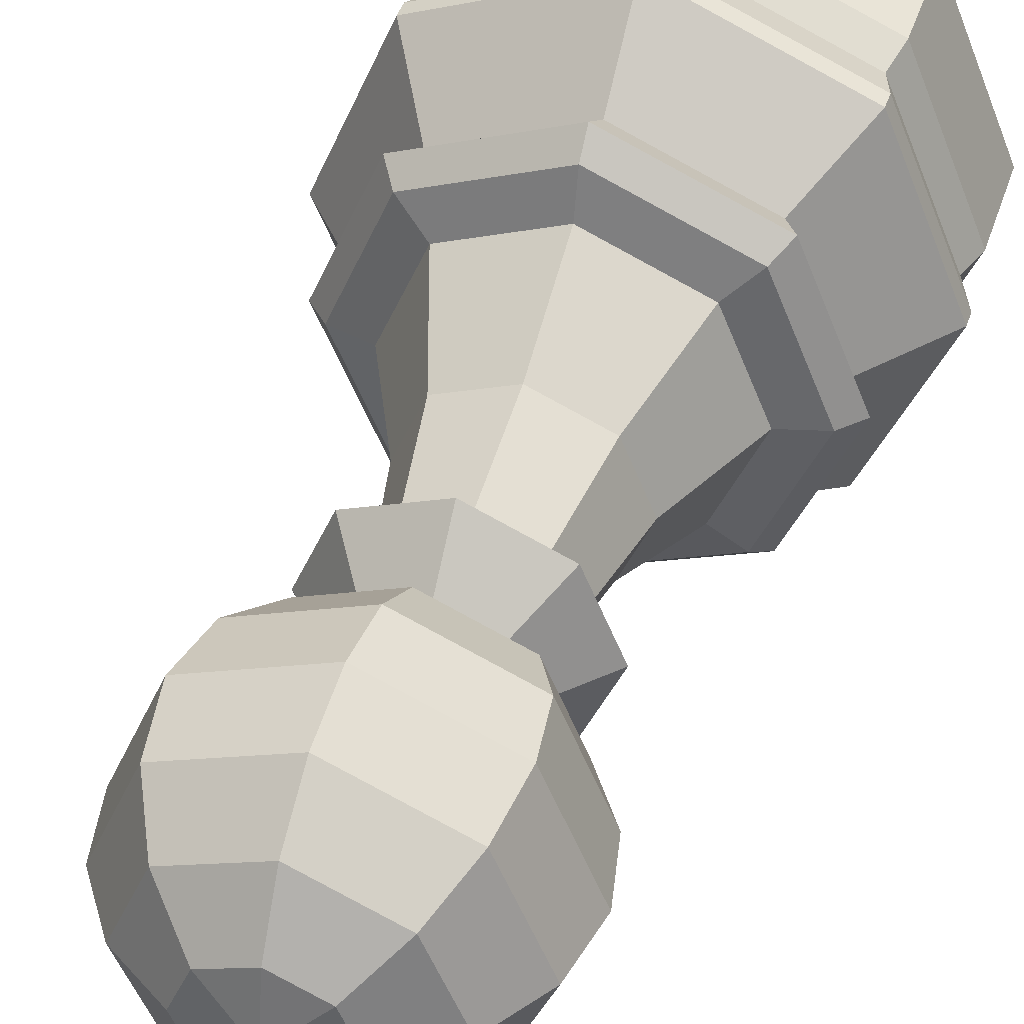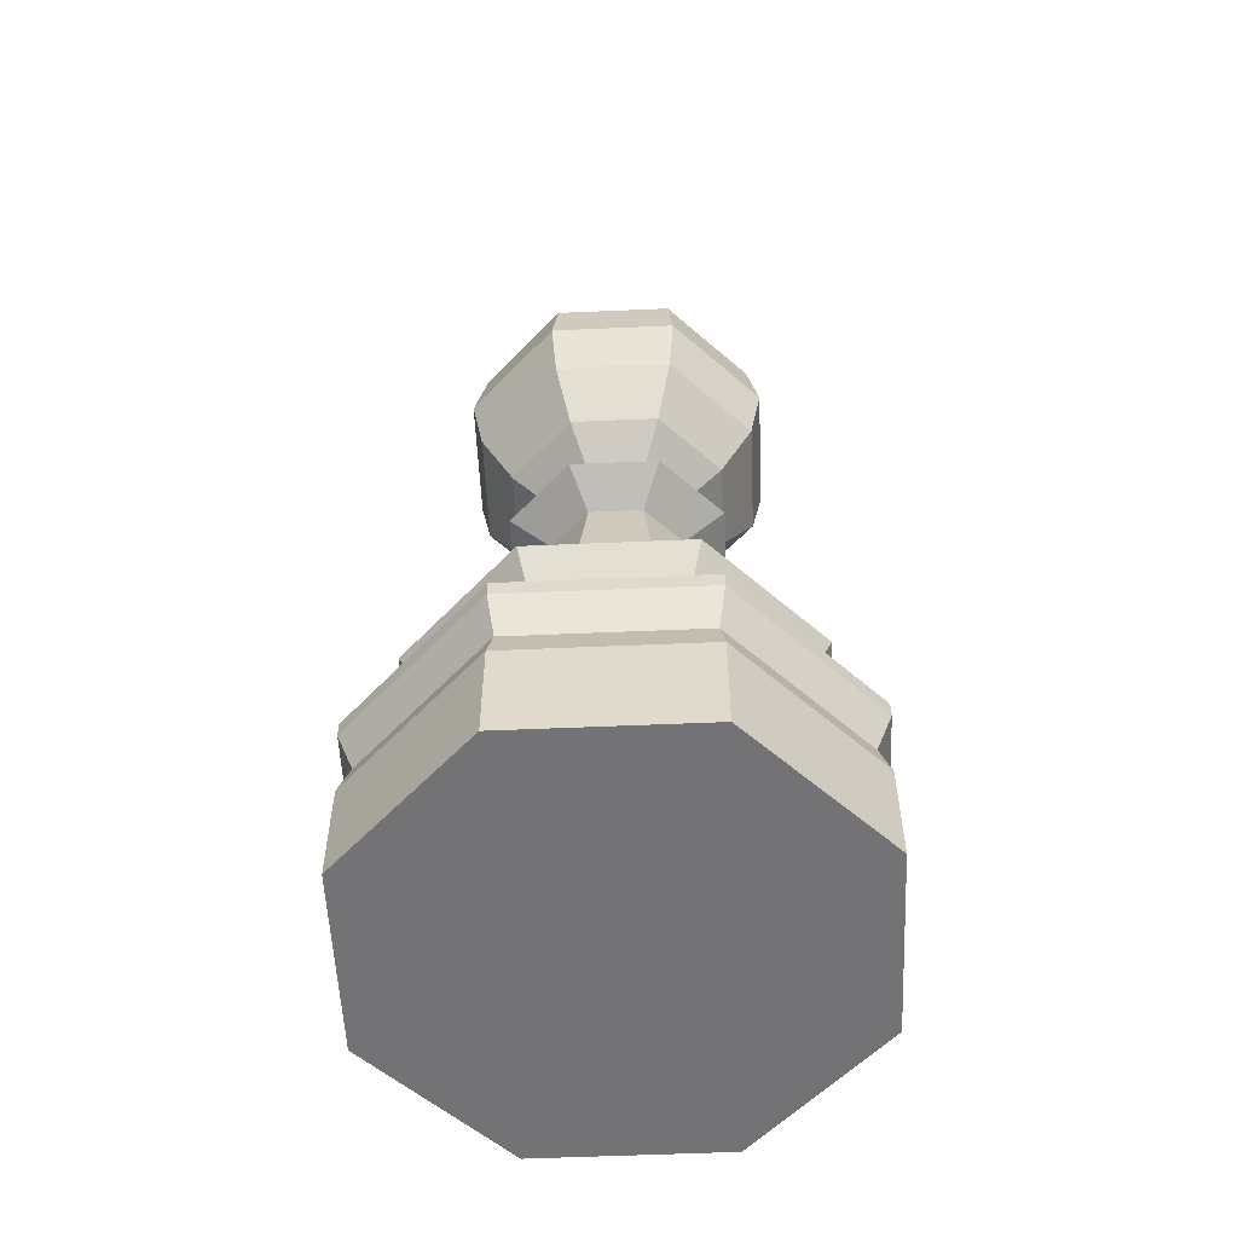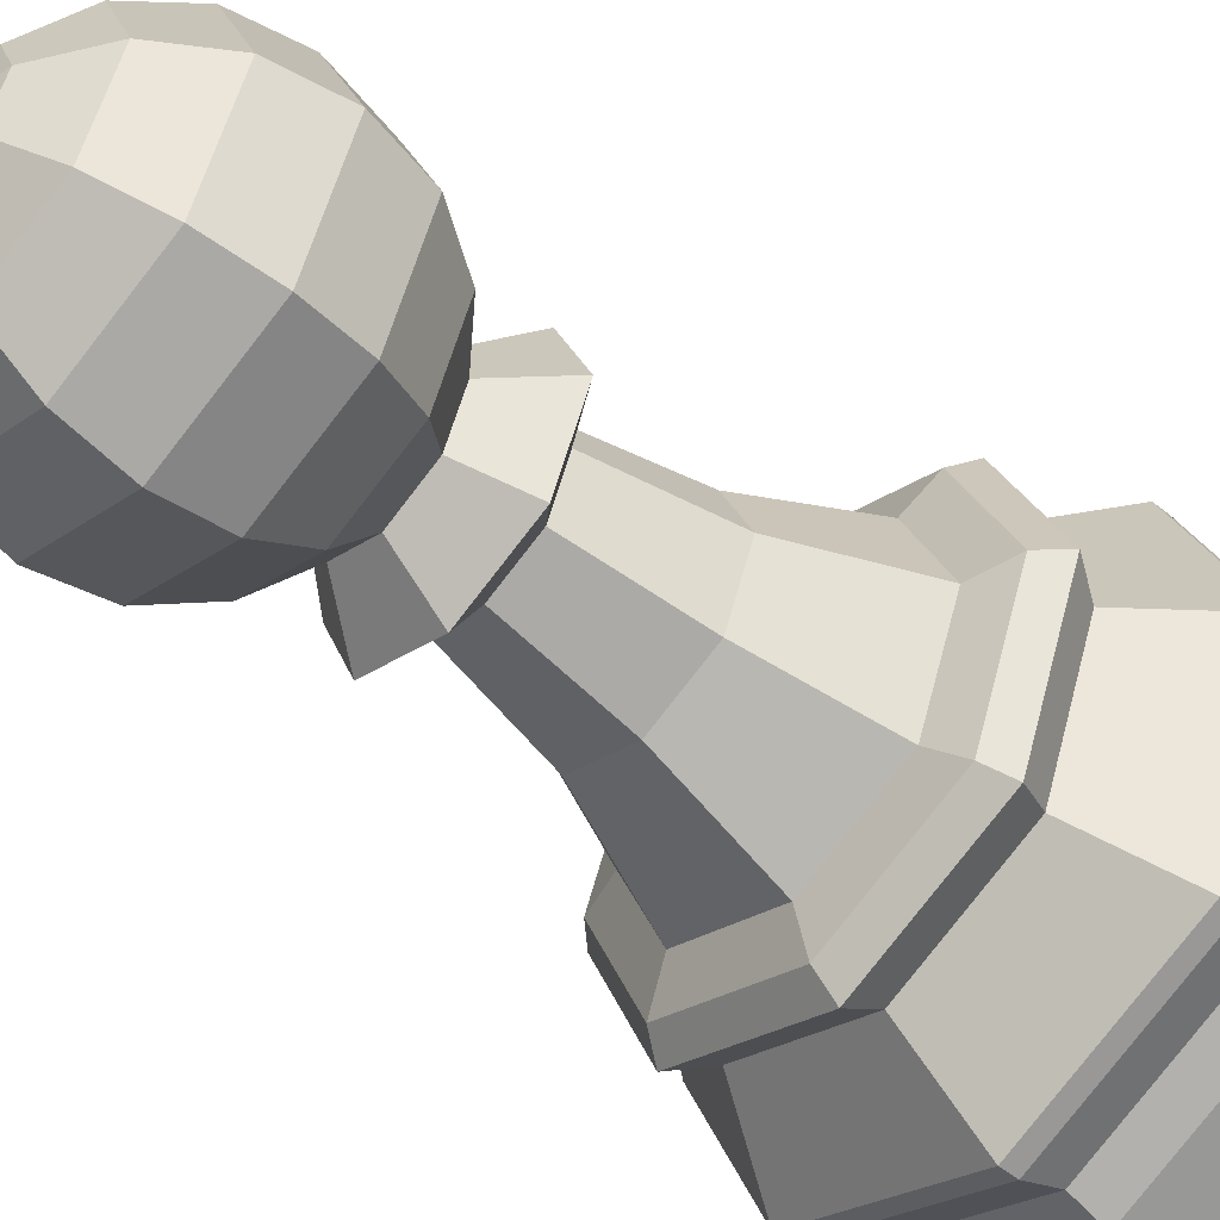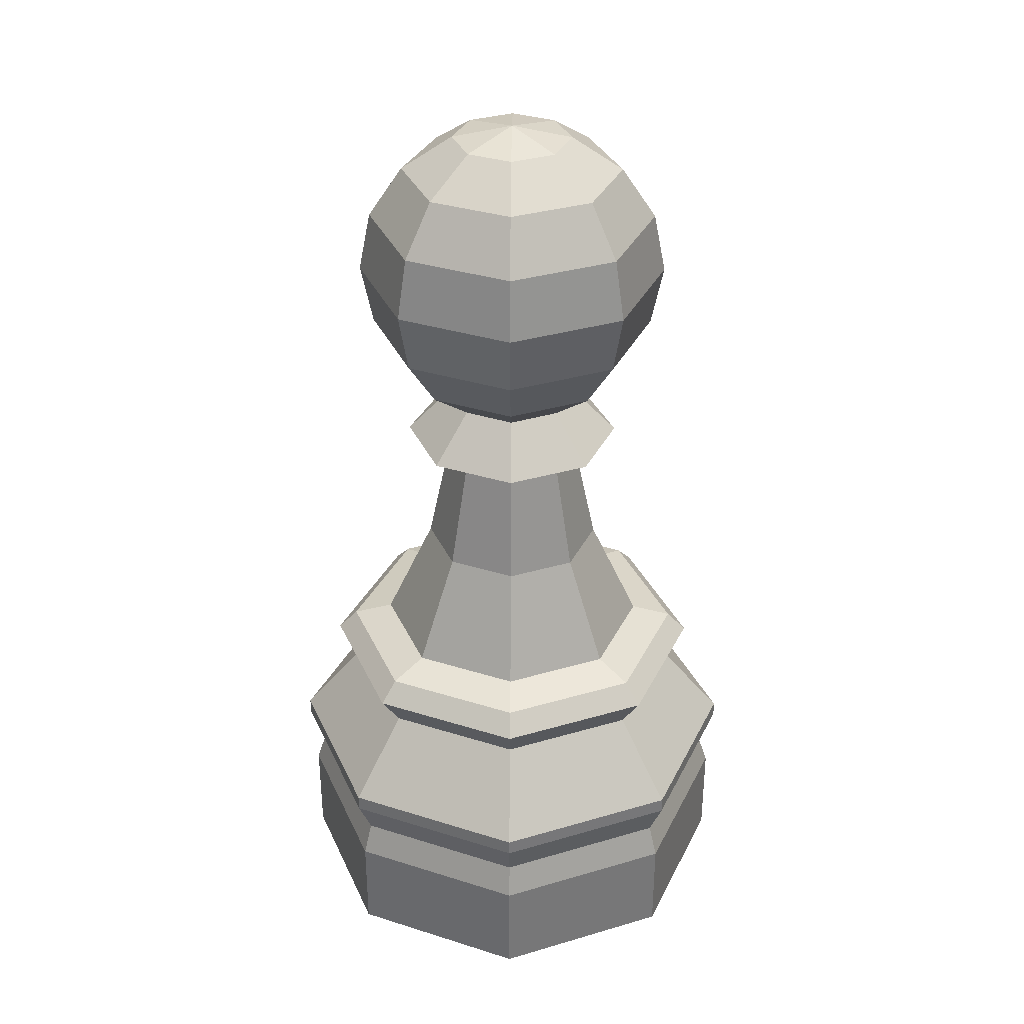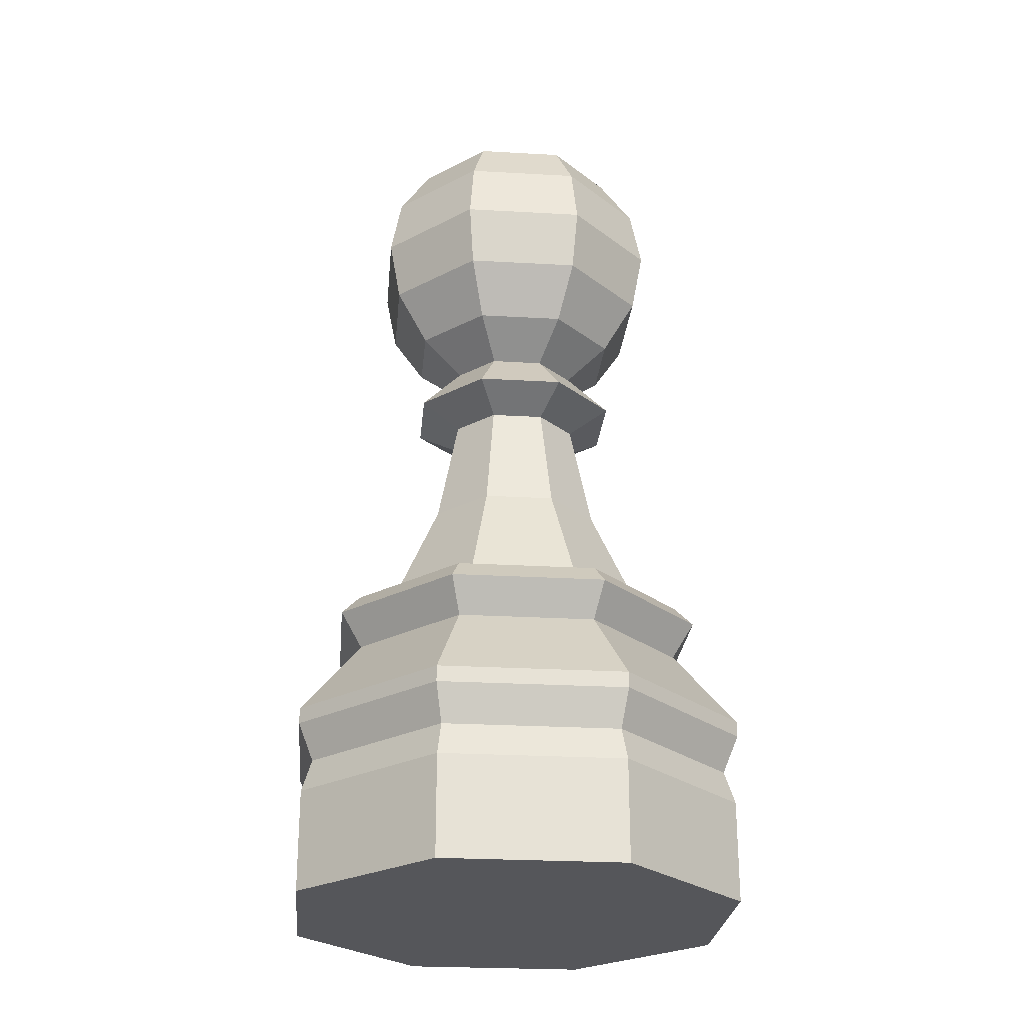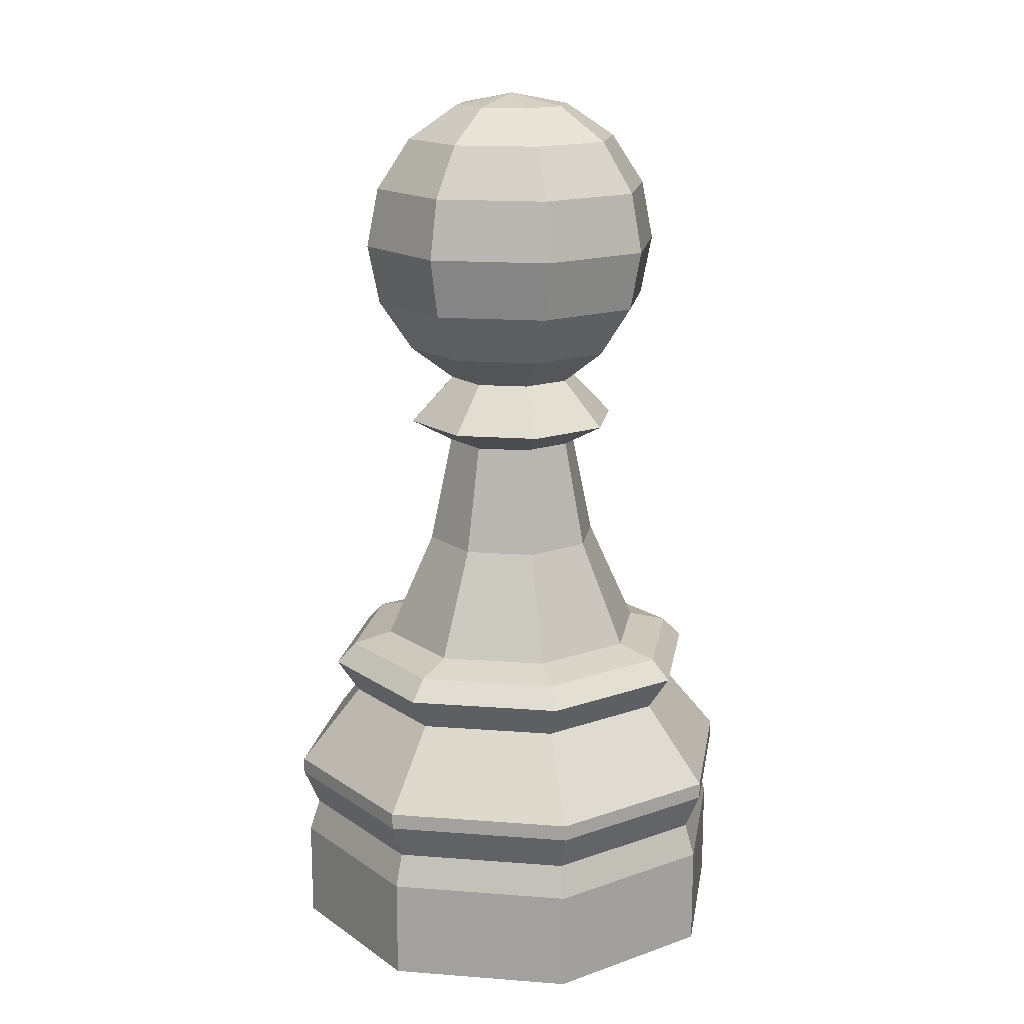
<metadata>
{"format":"obj","ext":"obj","renderer":"f3d","projection":"perspective","resolution":1024,"background":"white","views":[{"elev":43.3,"azim":-162.2,"up":"+Z"},{"elev":-56.0,"azim":70.1,"up":"+Y"},{"elev":-51.4,"azim":-131.7,"up":"+Z"},{"elev":33.9,"azim":-179.3,"up":"+Y"},{"elev":-25.8,"azim":17.3,"up":"+Y"},{"elev":16.0,"azim":121.6,"up":"+Y"}]}
</metadata>
<code>
o Pawn_Sphere
v 0 4.467 -0.9239
v 0 4.85 -1
v 0.7071 4.85 -0.7071
v 0.6533 4.467 -0.6533
v 0 5.233 -0.9239
v 0 5.557 -0.7071
v 0.5 5.557 -0.5
v 0.6533 5.233 -0.6533
v 0 5.774 -0.3827
v 0 5.85 1e-06
v 0.2706 5.774 -0.2706
v 0 4.143 -0.7071
v 0.5 4.143 -0.5
v 0 3.926 -0.4258
v 0.2988 3.926 -0.2988
v 0.9239 4.467 1e-06
v 0.7071 4.143 1e-06
v 0.9239 5.233 1e-06
v 1 4.85 1e-06
v 0.3827 5.774 1e-06
v 0.7071 5.557 1e-06
v 0.2706 5.774 0.2706
v 0.5 5.557 0.5
v 0.7071 4.85 0.7071
v 0.6533 4.467 0.6533
v 0.6533 5.233 0.6533
v 0.5 4.143 0.5
v 0.2988 3.926 0.2988
v 0 4.143 0.7071
v 0 3.926 0.4258
v 0 4.85 1
v 0 4.467 0.9239
v 0 5.557 0.7071
v 0 5.233 0.9239
v 0 5.774 0.3827
v -0.2706 5.774 0.2706
v -0.6533 4.467 0.6533
v -0.5 4.143 0.5
v -0.6533 5.233 0.6533
v -0.7071 4.85 0.7071
v -0.5 5.557 0.5
v -0.3011 3.926 0.3011
v -0.9239 4.467 1e-06
v -0.7071 4.143 1e-06
v -0.9239 5.233 1e-06
v -1 4.85 1e-06
v -0.3827 5.774 1e-06
v -0.7071 5.557 1e-06
v -0.4225 3.926 1e-06
v -0.5 4.143 -0.5
v -0.2988 3.926 -0.2988
v -0.7071 4.85 -0.7071
v -0.6533 4.467 -0.6533
v -0.5 5.557 -0.5
v -0.6533 5.233 -0.6533
v -0.2706 5.774 -0.2706
v 0.4258 3.926 1e-06
v 1.061 0.6401 1.061
v 0 0.6401 1.5
v 0 -0 1.5
v 1.061 -0 1.061
v -1.061 0.6401 1.061
v -1.061 -0 1.061
v -1.5 0.6401 0
v -1.5 0 0
v -1.061 0.6401 -1.061
v -1.061 0 -1.061
v 0 0.6401 -1.5
v 0 0 -1.5
v 0.8988 1.902 0.8988
v 0.7959 1.682 0.7959
v 1.125 1.682 0
v 1.271 1.902 0
v 1.5 0.6401 0
v 1.5 0 0
v 1.061 0 -1.061
v 1.534 1.084 0
v 1.432 0.8496 0
v 1.013 0.8496 -1.013
v 1.085 1.084 -1.085
v -1.534 1.185 0
v -1.084 1.185 -1.084
v -1.085 1.084 -1.085
v -1.534 1.084 0
v 0 1.185 -1.534
v 0 1.084 -1.534
v 0 1.902 -1.271
v 0 1.682 -1.125
v -0.7959 1.682 -0.7959
v -0.8988 1.902 -0.8988
v -1.125 1.682 0
v -1.271 1.902 0
v -0.7959 1.682 0.7959
v -0.8988 1.902 0.8988
v 0 1.682 1.125
v 0 1.902 1.271
v 0.6294 2.1 -0.6294
v 0.8902 2.1 0
v 1.147 2.032 0
v 0.811 2.032 -0.811
v 0.7959 1.682 -0.7959
v 0.8988 1.902 -0.8988
v -0.811 2.032 -0.811
v -0.6294 2.1 -0.6294
v 0 2.1 -0.8902
v 0 2.032 -1.147
v -0.8902 2.1 0
v -1.147 2.032 0
v -0.6294 2.1 0.6294
v -0.811 2.032 0.811
v 0 2.1 0.8902
v 0 2.032 1.147
v 0.6294 2.1 0.6294
v 0.811 2.032 0.811
v 0 0.8496 -1.432
v 1.084 1.185 1.084
v 1.534 1.185 0
v 0 1.185 1.534
v -1.084 1.185 1.084
v 1.061 0.6401 -1.061
v 1.013 0.8496 1.013
v 0 0.8496 1.432
v -1.013 0.8496 1.013
v -1.432 0.8496 0
v -1.013 0.8496 -1.013
v -1.085 1.084 1.085
v 0 1.084 1.534
v 1.085 1.084 1.085
v 1.084 1.185 -1.084
v -0.4997 3.63 -0.4997
v -0.7066 3.63 1e-06
v -0.4997 3.63 0.4997
v 0 3.63 0.7066
v 0.4997 3.63 0.4997
v 0.7066 3.63 1e-06
v 0.4997 3.63 -0.4997
v 0 3.63 -0.7066
v 0.4345 3.484 1e-06
v 0.3072 3.484 -0.3072
v 0 3.484 0.4345
v 0.3072 3.484 0.3072
v -0.4345 3.484 1e-06
v -0.3072 3.484 0.3072
v 0 3.484 -0.4345
v -0.3072 3.484 -0.3072
v -0.4108 2.78 -0.4108
v -0.5809 2.78 0
v -0.4108 2.78 0.4108
v 0 2.78 0.5809
v 0.4108 2.78 0.4108
v 0.5809 2.78 0
v 0.4108 2.78 -0.4108
v 0 2.78 -0.5809
f 1 2 3 4
f 5 6 7 8
f 9 10 11
f 12 1 4 13
f 2 5 8 3
f 6 9 11 7
f 14 12 13 15
f 13 4 16 17
f 3 8 18 19
f 7 11 20 21
f 4 3 19 16
f 8 7 21 18
f 11 10 20
f 21 20 22 23
f 16 19 24 25
f 18 21 23 26
f 20 10 22
f 17 16 25 27
f 19 18 26 24
f 28 27 29 30
f 25 24 31 32
f 26 23 33 34
f 22 10 35
f 27 25 32 29
f 24 26 34 31
f 23 22 35 33
f 35 10 36
f 29 32 37 38
f 31 34 39 40
f 33 35 36 41
f 30 29 38 42
f 32 31 40 37
f 34 33 41 39
f 38 37 43 44
f 40 39 45 46
f 41 36 47 48
f 42 38 44 49
f 37 40 46 43
f 39 41 48 45
f 36 10 47
f 49 44 50 51
f 43 46 52 53
f 45 48 54 55
f 47 10 56
f 44 43 53 50
f 46 45 55 52
f 48 47 56 54
f 53 52 2 1
f 55 54 6 5
f 56 10 9
f 50 53 1 12
f 52 55 5 2
f 54 56 9 6
f 51 50 12 14
f 17 27 28 57
f 57 15 13 17
f 58 59 60 61
f 59 62 63 60
f 62 64 65 63
f 64 66 67 65
f 66 68 69 67
f 70 71 72 73
f 74 58 61 75
f 69 76 75 61 60 63 65 67
f 77 78 79 80
f 81 82 83 84
f 82 85 86 83
f 87 88 89 90
f 90 89 91 92
f 92 91 93 94
f 94 93 95 96
f 96 95 71 70
f 97 98 99 100
f 73 72 101 102
f 103 104 105 106
f 107 104 103 108
f 109 107 108 110
f 111 109 110 112
f 113 111 112 114
f 98 113 114 99
f 80 79 115 86
f 116 117 72 71
f 118 116 71 95
f 119 118 95 93
f 81 119 93 91
f 82 81 91 89
f 85 82 89 88
f 68 120 76 69
f 102 101 88 87
f 105 97 100 106
f 102 87 106 100
f 73 102 100 99
f 70 73 99 114
f 96 70 114 112
f 94 96 112 110
f 92 94 110 108
f 74 120 79 78
f 58 74 78 121
f 59 58 121 122
f 62 59 122 123
f 64 62 123 124
f 66 64 124 125
f 68 66 125 115
f 87 90 103 106
f 120 68 115 79
f 119 81 84 126
f 118 119 126 127
f 83 86 115 125
f 116 118 127 128
f 83 125 124 84
f 117 116 128 77
f 84 124 123 126
f 129 117 77 80
f 126 123 122 127
f 85 129 80 86
f 127 122 121 128
f 129 85 88 101
f 128 121 78 77
f 117 129 101 72
f 120 74 75 76
f 90 92 108 103
f 28 57 15 14 51 49 42 30
f 130 131 49 51
f 132 133 30 42
f 134 135 57 28
f 136 137 14 15
f 137 130 51 14
f 131 132 42 49
f 133 134 28 30
f 135 136 15 57
f 138 139 136 135
f 140 141 134 133
f 142 143 132 131
f 144 145 130 137
f 139 144 137 136
f 141 138 135 134
f 143 140 133 132
f 145 142 131 130
f 146 147 142 145
f 148 149 140 143
f 150 151 138 141
f 152 153 144 139
f 153 146 145 144
f 147 148 143 142
f 149 150 141 140
f 151 152 139 138
f 98 97 152 151
f 111 113 150 149
f 107 109 148 147
f 105 104 146 153
f 97 105 153 152
f 113 98 151 150
f 109 111 149 148
f 104 107 147 146

</code>
